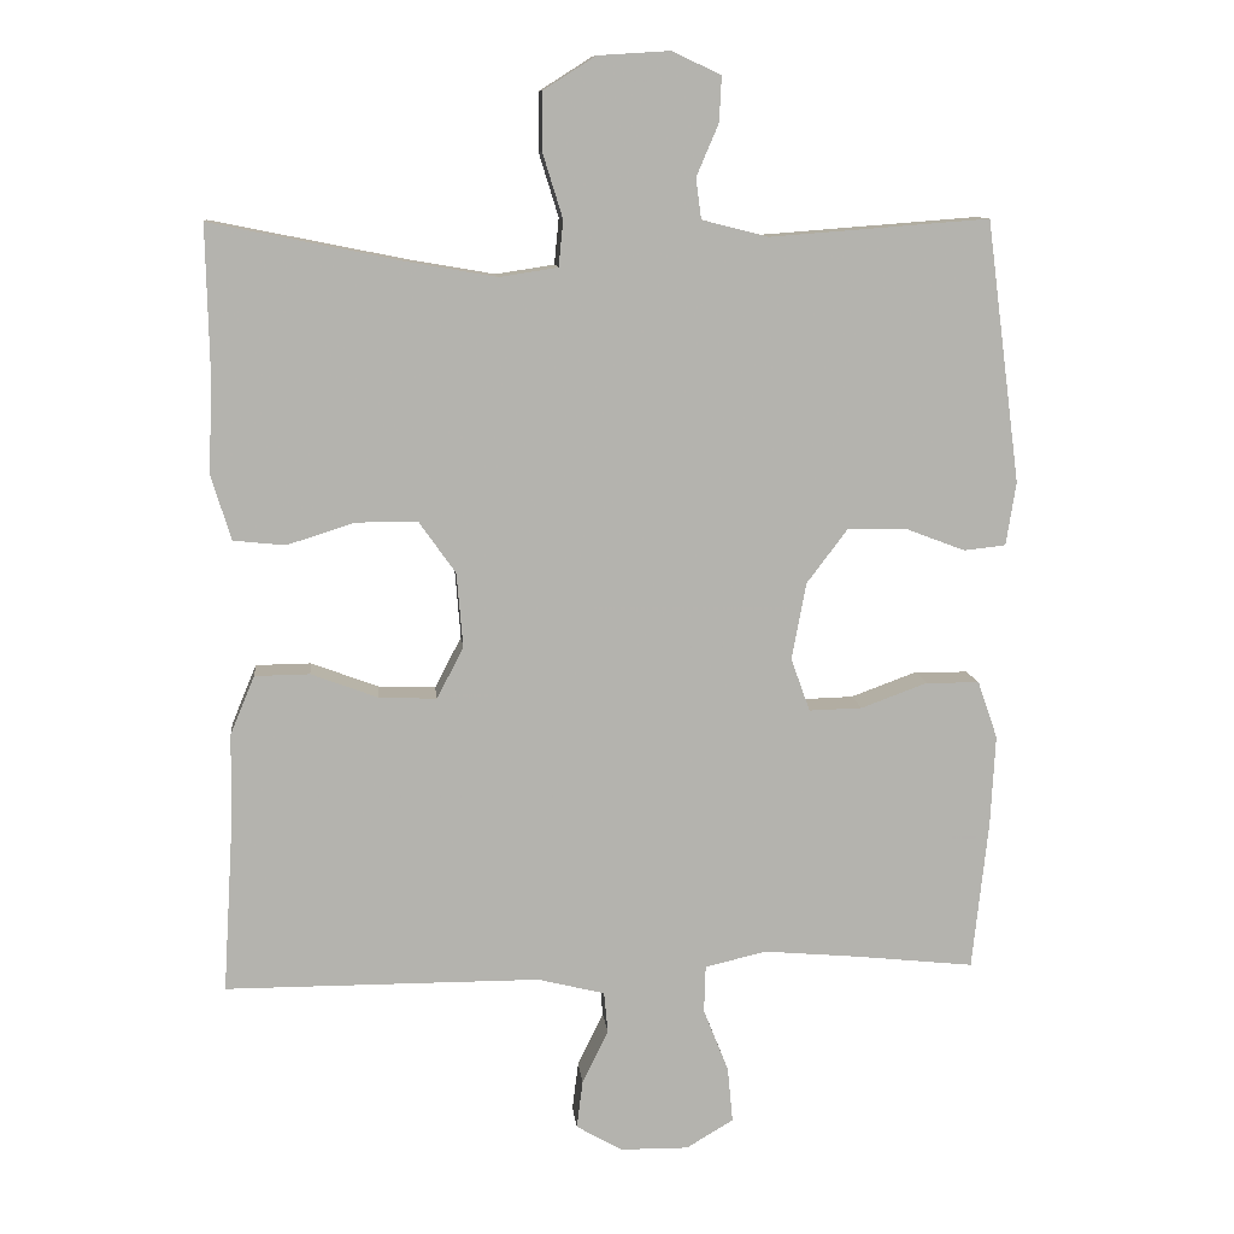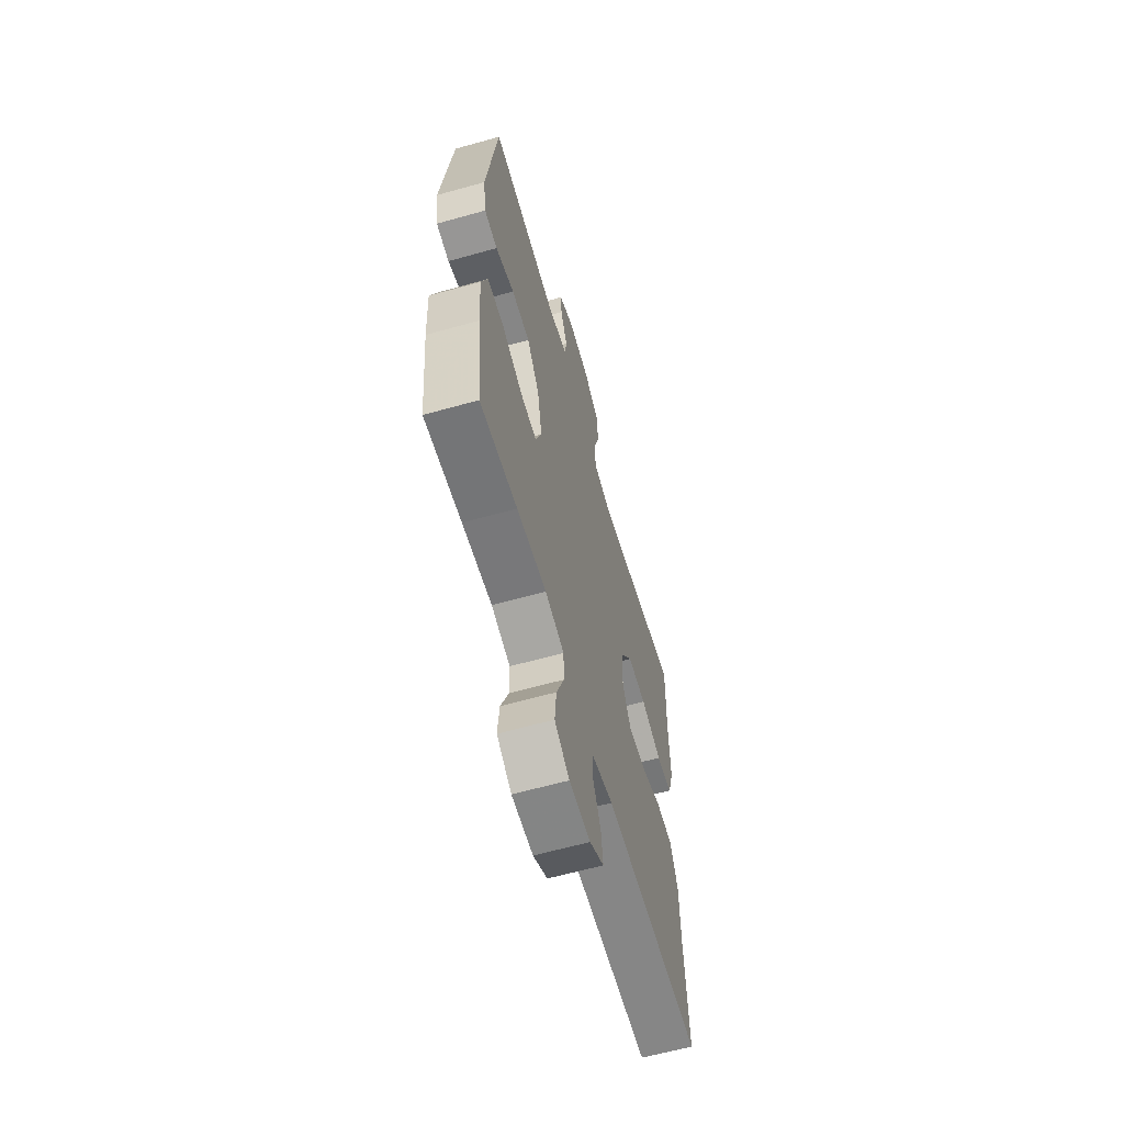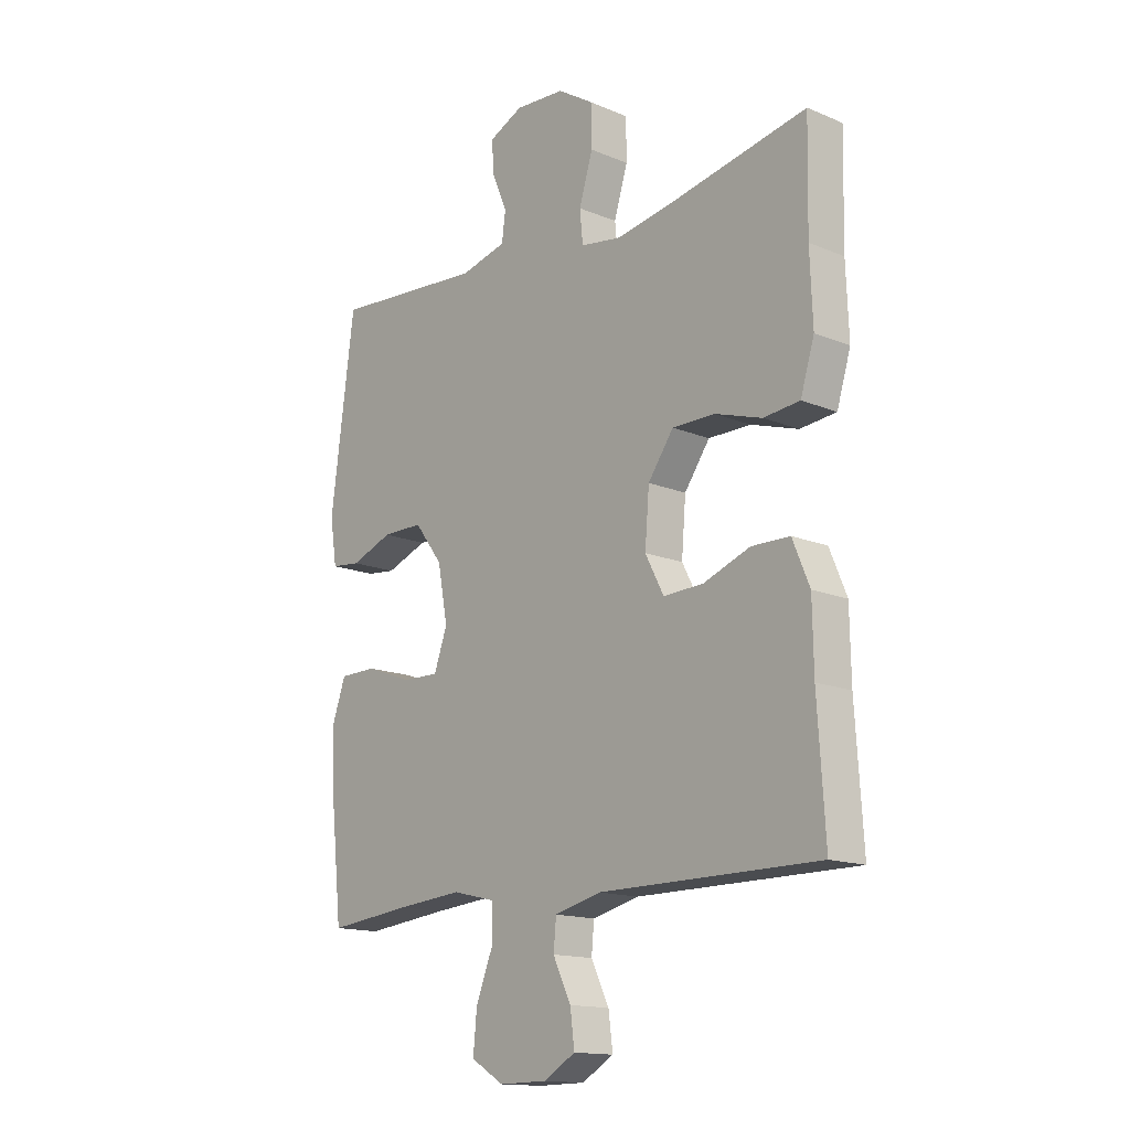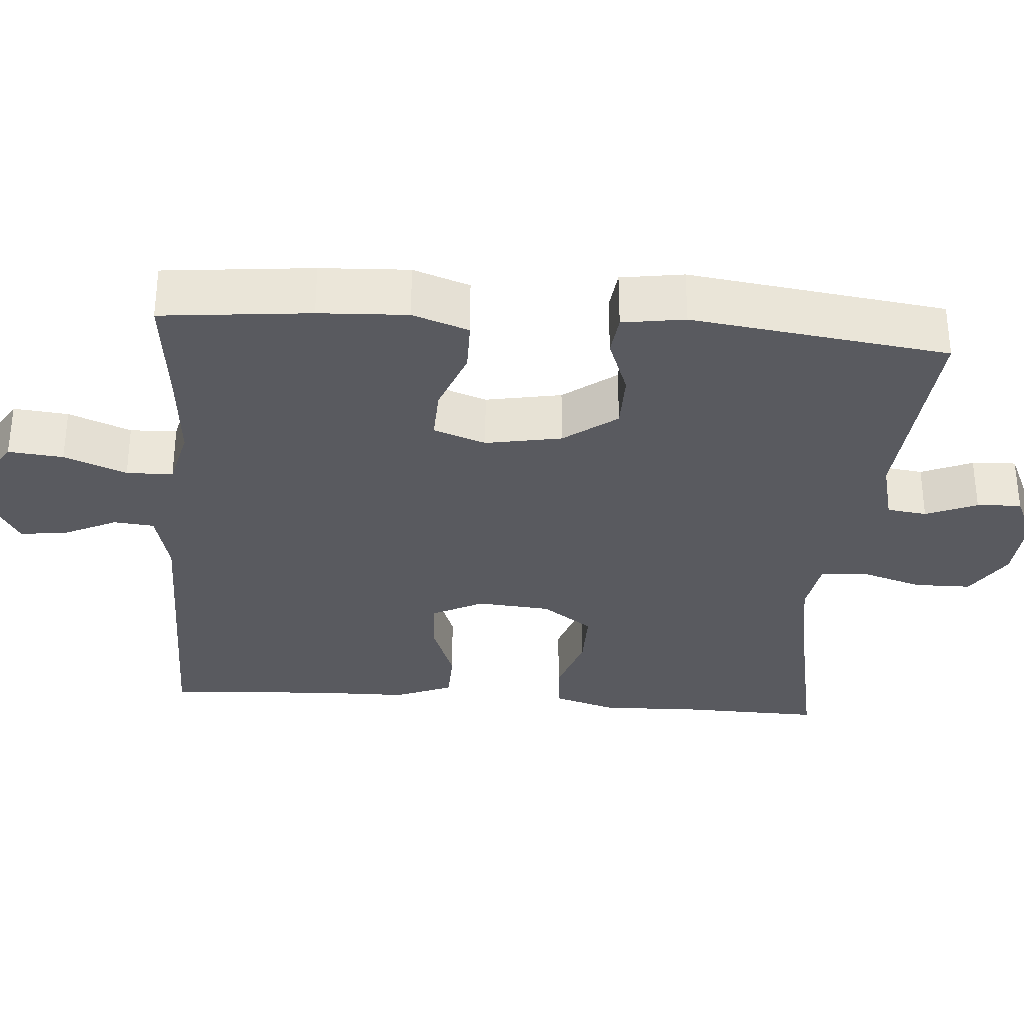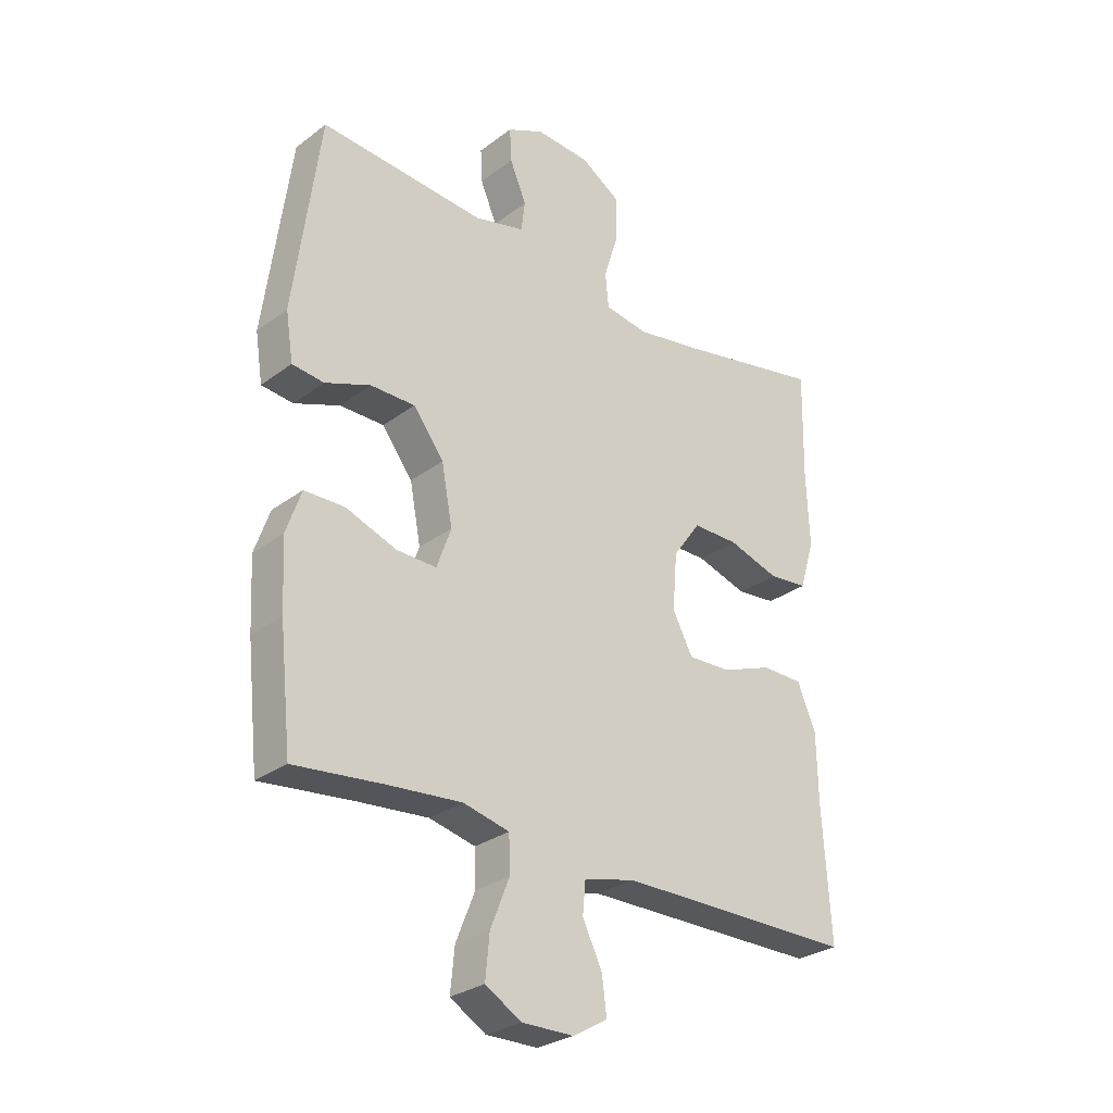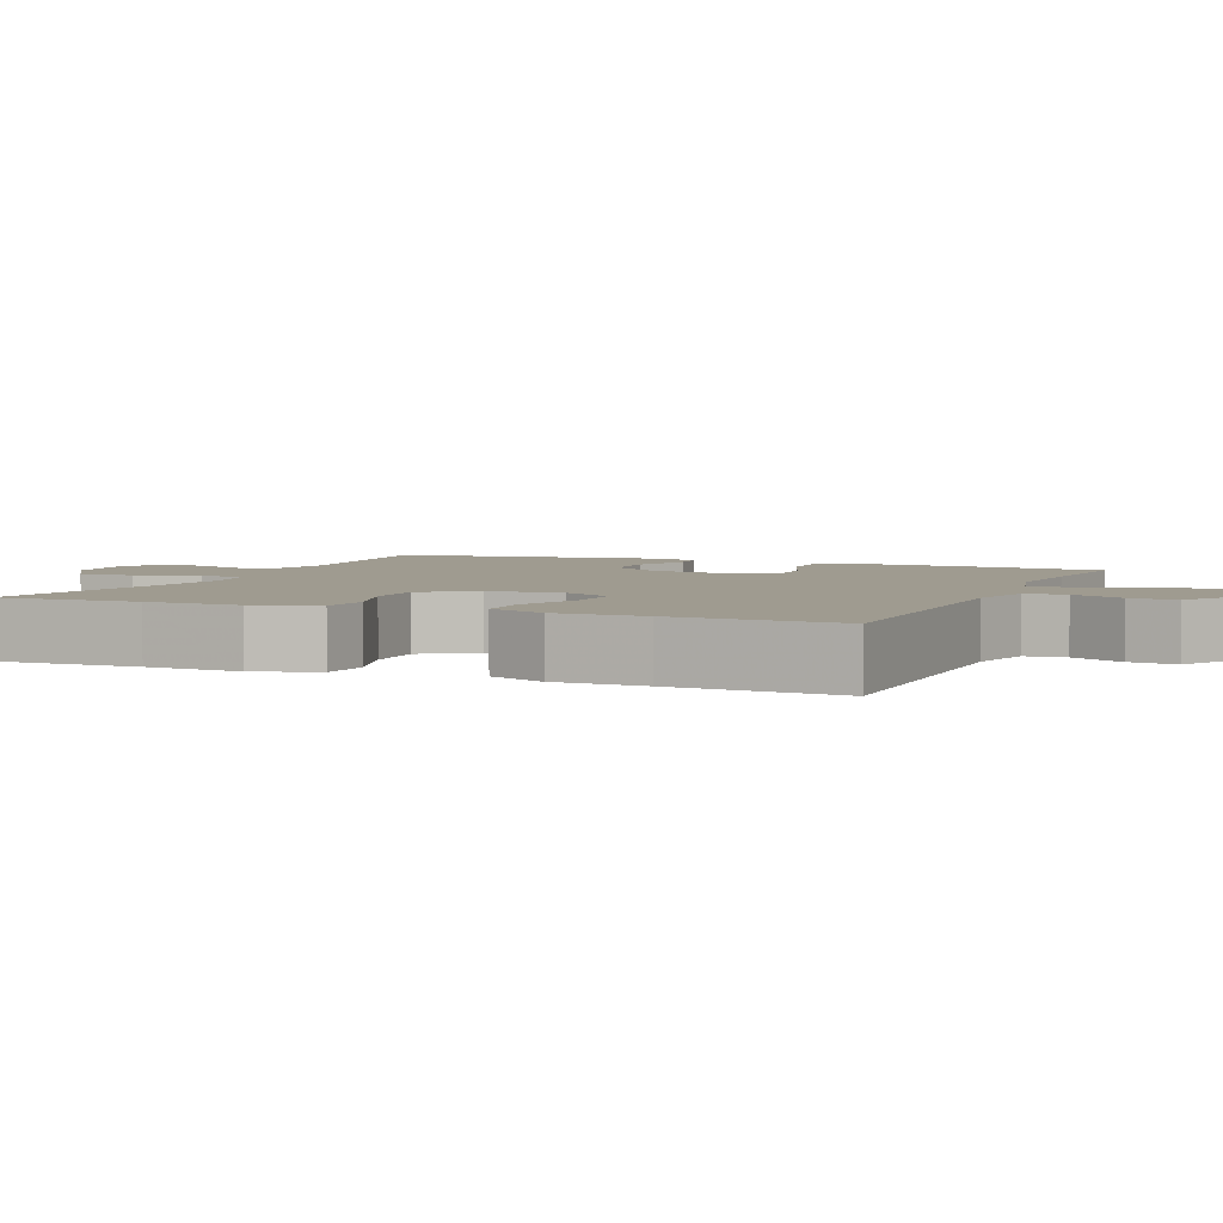
<metadata>
{"format":"obj","ext":"obj","renderer":"f3d","projection":"perspective","resolution":1024,"background":"white","views":[{"elev":10.6,"azim":174.2,"up":"+Z"},{"elev":-62.2,"azim":-74.1,"up":"+Z"},{"elev":-14.9,"azim":48.3,"up":"+Z"},{"elev":-31.9,"azim":-94.6,"up":"+Y"},{"elev":-28.8,"azim":-42.0,"up":"+Z"},{"elev":4.0,"azim":112.8,"up":"+Y"}]}
</metadata>
<code>
v -0.5 0.07 -0.5
v -0.521 0.07 -0.302
v -0.527 0.07 -0.184
v -0.501 0.07 -0.109
v -0.431 0.07 -0.108
v -0.344 0.07 -0.14
v -0.274 0.07 -0.142
v -0.249 0.07 -0.072
v -0.268 0.07 0.029
v -0.321 0.07 0.099
v -0.398 0.07 0.099
v -0.477 0.07 0.069
v -0.532 0.07 0.075
v -0.545 0.07 0.158
v -0.5 0.07 0.5
v -0.213 0.07 0.478
v -0.126 0.07 0.5
v -0.119 0.07 0.553
v -0.148 0.07 0.621
v -0.151 0.07 0.68
v -0.087 0.07 0.71
v 0.007 0.07 0.704
v 0.075 0.07 0.661
v 0.076 0.07 0.585
v 0.05 0.07 0.501
v 0.056 0.07 0.441
v 0.132 0.07 0.429
v 0.247 0.07 0.449
v 0.5 0.07 0.5
v 0.496 0.07 0.309
v 0.501 0.07 0.182
v 0.475 0.07 0.097
v 0.407 0.07 0.09
v 0.318 0.07 0.118
v 0.238 0.07 0.118
v 0.19 0.07 0.05
v 0.182 0.07 -0.048
v 0.217 0.07 -0.115
v 0.292 0.07 -0.112
v 0.38 0.07 -0.079
v 0.452 0.07 -0.08
v 0.484 0.07 -0.157
v 0.486 0.07 -0.277
v 0.5 0.07 -0.5
v 0.087 0.07 -0.501
v -0.001 0.07 -0.523
v -0.006 0.07 -0.577
v 0.028 0.07 -0.647
v 0.036 0.07 -0.71
v -0.024 0.07 -0.745
v -0.114 0.07 -0.746
v -0.176 0.07 -0.709
v -0.169 0.07 -0.636
v -0.136 0.07 -0.553
v -0.138 0.07 -0.491
v -0.218 0.07 -0.472
v -0.343 0.07 -0.483
v -0.5 0 -0.5
v -0.521 0 -0.302
v -0.527 0 -0.184
v -0.501 0 -0.109
v -0.431 0 -0.108
v -0.344 0 -0.14
v -0.274 0 -0.142
v -0.249 0 -0.072
v -0.268 0 0.029
v -0.321 0 0.099
v -0.398 0 0.099
v -0.477 0 0.069
v -0.532 0 0.075
v -0.545 0 0.158
v -0.5 0 0.5
v -0.213 0 0.478
v -0.126 0 0.5
v -0.119 0 0.553
v -0.148 0 0.621
v -0.151 0 0.68
v -0.087 0 0.71
v 0.007 0 0.704
v 0.075 0 0.661
v 0.076 0 0.585
v 0.05 0 0.501
v 0.056 0 0.441
v 0.132 0 0.429
v 0.247 0 0.449
v 0.5 0 0.5
v 0.496 0 0.309
v 0.501 0 0.182
v 0.475 0 0.097
v 0.407 0 0.09
v 0.318 0 0.118
v 0.238 0 0.118
v 0.19 0 0.05
v 0.182 0 -0.048
v 0.217 0 -0.115
v 0.292 0 -0.112
v 0.38 0 -0.079
v 0.452 0 -0.08
v 0.484 0 -0.157
v 0.486 0 -0.277
v 0.5 0 -0.5
v 0.087 0 -0.501
v -0.001 0 -0.523
v -0.006 0 -0.577
v 0.028 0 -0.647
v 0.036 0 -0.71
v -0.024 0 -0.745
v -0.114 0 -0.746
v -0.176 0 -0.709
v -0.169 0 -0.636
v -0.136 0 -0.553
v -0.138 0 -0.491
v -0.218 0 -0.472
v -0.343 0 -0.483
f 51 52 53 54
f 51 54 55
f 50 51 55
f 47 48 49 50
f 46 47 50 55
f 45 46 55 56
f 43 44 45 56
f 39 40 41 42
f 38 39 42 43
f 31 32 33 34
f 30 31 34 35
f 28 29 30 35
f 27 28 35 36
f 22 23 24 25
f 22 25 26
f 21 22 26
f 18 19 20 21
f 17 18 21 26
f 16 17 26
f 11 12 13 14
f 10 11 14 15
f 9 10 15 16
f 3 4 5 6
f 3 6 7
f 57 1 2 3
f 57 3 7
f 38 43 56 57
f 37 38 57 7
f 36 37 7 8
f 16 26 27 36
f 8 9 16 36
f 111 110 109 108
f 112 111 108
f 112 108 107
f 107 106 105 104
f 112 107 104 103
f 113 112 103 102
f 113 102 101 100
f 99 98 97 96
f 100 99 96 95
f 91 90 89 88
f 92 91 88 87
f 92 87 86 85
f 93 92 85 84
f 82 81 80 79
f 83 82 79
f 83 79 78
f 78 77 76 75
f 83 78 75 74
f 83 74 73
f 71 70 69 68
f 72 71 68 67
f 73 72 67 66
f 63 62 61 60
f 64 63 60
f 60 59 58 114
f 64 60 114
f 114 113 100 95
f 64 114 95 94
f 65 64 94 93
f 93 84 83 73
f 93 73 66 65
f 1 58 59 2
f 2 59 60 3
f 3 60 61 4
f 4 61 62 5
f 5 62 63 6
f 6 63 64 7
f 7 64 65 8
f 8 65 66 9
f 9 66 67 10
f 10 67 68 11
f 11 68 69 12
f 12 69 70 13
f 13 70 71 14
f 14 71 72 15
f 15 72 73 16
f 16 73 74 17
f 17 74 75 18
f 18 75 76 19
f 19 76 77 20
f 20 77 78 21
f 21 78 79 22
f 22 79 80 23
f 23 80 81 24
f 24 81 82 25
f 25 82 83 26
f 26 83 84 27
f 27 84 85 28
f 28 85 86 29
f 29 86 87 30
f 30 87 88 31
f 31 88 89 32
f 32 89 90 33
f 33 90 91 34
f 34 91 92 35
f 35 92 93 36
f 36 93 94 37
f 37 94 95 38
f 38 95 96 39
f 39 96 97 40
f 40 97 98 41
f 41 98 99 42
f 42 99 100 43
f 43 100 101 44
f 44 101 102 45
f 45 102 103 46
f 46 103 104 47
f 47 104 105 48
f 48 105 106 49
f 49 106 107 50
f 50 107 108 51
f 51 108 109 52
f 52 109 110 53
f 53 110 111 54
f 54 111 112 55
f 55 112 113 56
f 56 113 114 57
f 57 114 58 1

</code>
